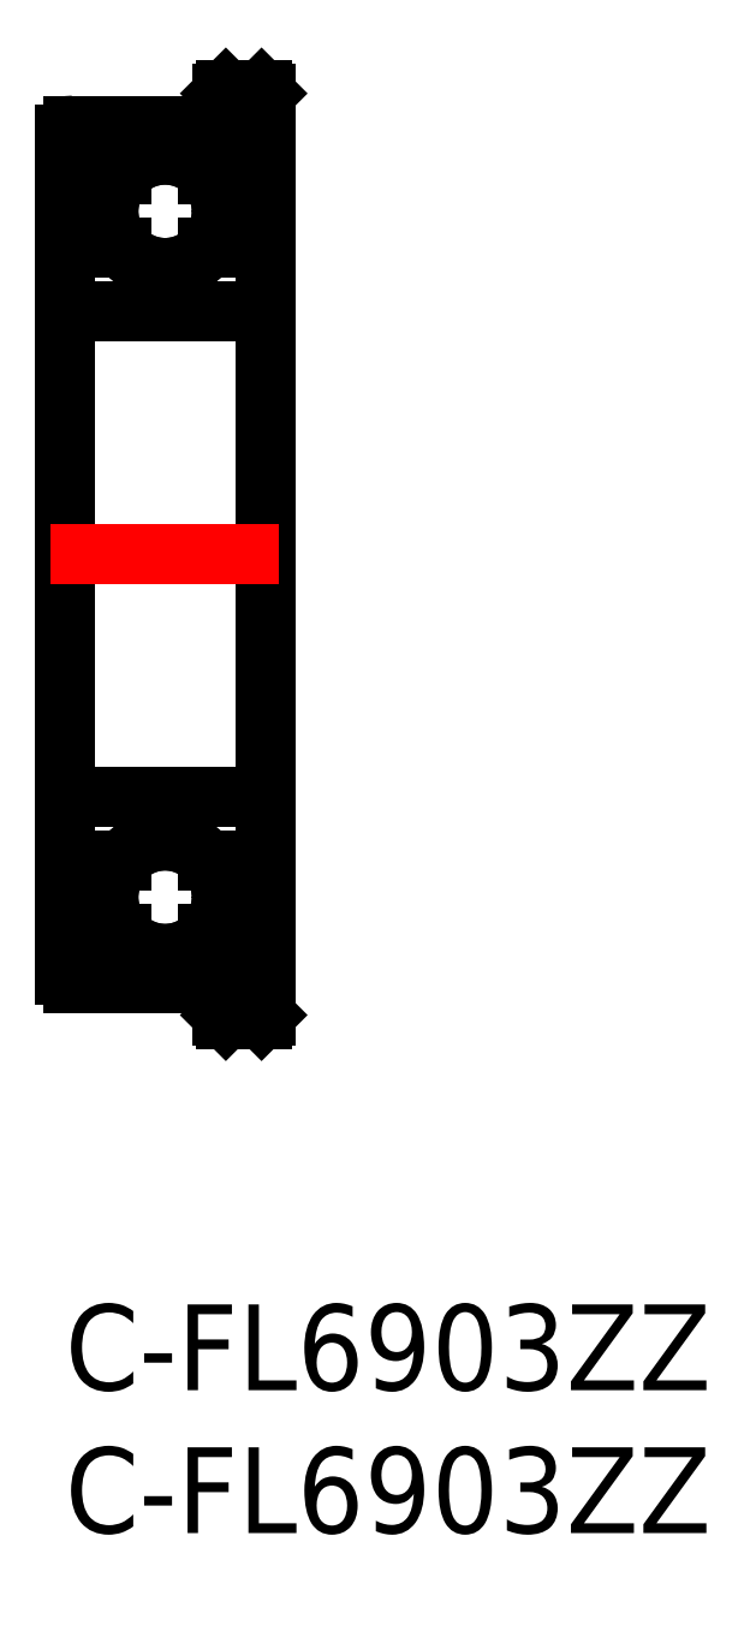
<metadata>
{"format":"dxf","ext":"dxf","renderer":"ezdxf+matplotlib","layout":"modelspace","background":"white","min_lineweight":24,"dpi":150}
</metadata>
<code>
0
SECTION
2
ENTITIES
0
INSERT
8
MSM_CONTINUOUS
2
*U8
10
0
20
0
30
0
0
INSERT
8
MSM_CONTINUOUS
2
*U9
10
0
20
0
30
0
0
LINE
8
MSM_CONTINUOUS
10
7
20
10.13
30
0
11
7
21
42.37
31
0
0
LINE
8
MSM_CONTINUOUS
10
5
20
41.25
30
0
11
0.3
21
41.25
31
0
0
LINE
8
MSM_CONTINUOUS
10
-3.398e-12
20
40.95
30
0
11
3.402e-12
21
11.55
31
0
0
LINE
8
MSM_CONTINUOUS
10
0.3
20
34.75
30
0
11
6.7
21
34.75
31
0
0
LINE
8
MSM_CONTINUOUS
10
6.562
20
40.77
30
0
11
6.562
21
36.97
31
0
0
LINE
8
MSM_CONTINUOUS
10
6.75
20
40.77
30
0
11
6.75
21
36.97
31
0
0
LINE
8
MSM_CONTINUOUS
10
6.875
20
42.5
30
0
11
7
21
42.37
31
0
0
LINE
8
MSM_CONTINUOUS
10
6.875
20
42.5
30
0
11
5.625
21
42.5
31
0
0
LINE
8
MSM_CONTINUOUS
10
5.5
20
42.38
30
0
11
5.5
21
41.37
31
0
0
LINE
8
MSM_CONTINUOUS
10
5.625
20
42.5
30
0
11
5.5
21
42.38
31
0
0
LINE
8
MSM_CONTINUOUS
10
5.5
20
41.37
30
0
11
5.598
21
41.18
31
0
0
LINE
8
MSM_CONTINUOUS
10
5.564
20
41.12
30
0
11
5.125
21
41.12
31
0
0
ARC
8
MSM_CONTINUOUS
10
5.564
20
41.16
30
0
40
0.0375
50
270
51
26.57
0
LINE
8
MSM_CONTINUOUS
10
5.125
20
41.12
30
0
11
5
21
41.25
31
0
0
LINE
8
MSM_CONTINUOUS
10
0.4375
20
39.54
30
0
11
0.4375
21
36.97
31
0
0
LINE
8
MSM_CONTINUOUS
10
0.25
20
39.54
30
0
11
0.25
21
36.97
31
0
0
LINE
8
MSM_CONTINUOUS
10
5.013
20
39.54
30
0
11
6.562
21
39.54
31
0
0
LINE
8
MSM_CONTINUOUS
10
7
20
36.97
30
0
11
5.013
21
36.97
31
0
0
LINE
8
MSM_CONTINUOUS
10
1.987
20
36.97
30
0
11
-2.034e-12
21
36.97
31
0
0
LINE
8
MSM_CONTINUOUS
10
1.987
20
39.54
30
0
11
-2.034e-12
21
39.54
31
0
0
CIRCLE
8
MSM_CONTINUOUS
10
3.5
20
38.25
30
0
40
1.985
0
CIRCLE
8
MSM_CONTINUOUS
10
3.5
20
38.25
30
0
40
1.985
0
LINE
8
MSM_CONTINUOUS
10
5
20
11.25
30
0
11
0.3
21
11.25
31
0
0
LINE
8
MSM_CONTINUOUS
10
6.875
20
10
30
0
11
7
21
10.13
31
0
0
LINE
8
MSM_CONTINUOUS
10
6.875
20
10
30
0
11
5.625
21
10
31
0
0
LINE
8
MSM_CONTINUOUS
10
5.5
20
10.12
30
0
11
5.5
21
11.13
31
0
0
LINE
8
MSM_CONTINUOUS
10
5.625
20
10
30
0
11
5.5
21
10.12
31
0
0
LINE
8
MSM_CONTINUOUS
10
5.5
20
11.13
30
0
11
5.598
21
11.32
31
0
0
LINE
8
MSM_CONTINUOUS
10
5.564
20
11.38
30
0
11
5.125
21
11.38
31
0
0
ARC
8
MSM_CONTINUOUS
10
5.564
20
11.34
30
0
40
0.0375
50
333.4
51
90
0
LINE
8
MSM_CONTINUOUS
10
5.125
20
11.38
30
0
11
5
21
11.25
31
0
0
LINE
8
MSM_CONTINUOUS
10
0.4375
20
12.96
30
0
11
0.4375
21
15.54
31
0
0
LINE
8
MSM_CONTINUOUS
10
0.25
20
12.96
30
0
11
0.25
21
15.54
31
0
0
LINE
8
MSM_CONTINUOUS
10
1.987
20
15.54
30
0
11
-2.034e-12
21
15.54
31
0
0
LINE
8
MSM_CONTINUOUS
10
1.987
20
12.96
30
0
11
-2.034e-12
21
12.96
31
0
0
CIRCLE
8
MSM_CONTINUOUS
10
3.5
20
14.25
30
0
40
1.985
0
CIRCLE
8
MSM_CONTINUOUS
10
3.5
20
14.25
30
0
40
1.985
0
LINE
8
MSM_CONTINUOUS
10
0.3
20
17.75
30
0
11
6.7
21
17.75
31
0
0
LINE
8
MSM_CENTER
10
7.5
20
26.25
30
0
11
-0.5
21
26.25
31
0
0
LINE
8
MSM_CONTINUOUS
10
7
20
40.77
30
0
11
6.562
21
40.77
31
0
0
LINE
8
MSM_CONTINUOUS
10
6.562
20
11.73
30
0
11
6.562
21
15.53
31
0
0
LINE
8
MSM_CONTINUOUS
10
6.75
20
11.73
30
0
11
6.75
21
15.53
31
0
0
LINE
8
MSM_CONTINUOUS
10
5.013
20
12.96
30
0
11
6.562
21
12.96
31
0
0
LINE
8
MSM_CONTINUOUS
10
7
20
15.53
30
0
11
5.013
21
15.53
31
0
0
LINE
8
MSM_CONTINUOUS
10
7
20
11.73
30
0
11
6.562
21
11.73
31
0
0
ARC
8
MSM_CONTINUOUS
10
0.3
20
40.95
30
0
40
0.3
50
90
51
180
0
ARC
8
MSM_CONTINUOUS
10
0.3
20
35.05
30
0
40
0.3
50
180
51
270
0
ARC
8
MSM_CONTINUOUS
10
6.7
20
35.05
30
0
40
0.3
50
270
51
0
0
ARC
8
MSM_CONTINUOUS
10
0.3
20
17.45
30
0
40
0.3
50
90
51
180
0
ARC
8
MSM_CONTINUOUS
10
6.7
20
17.45
30
0
40
0.3
50
0
51
90
0
ARC
8
MSM_CONTINUOUS
10
0.3
20
11.55
30
0
40
0.3
50
180
51
270
0
ENDSEC
0
EOF

</code>
